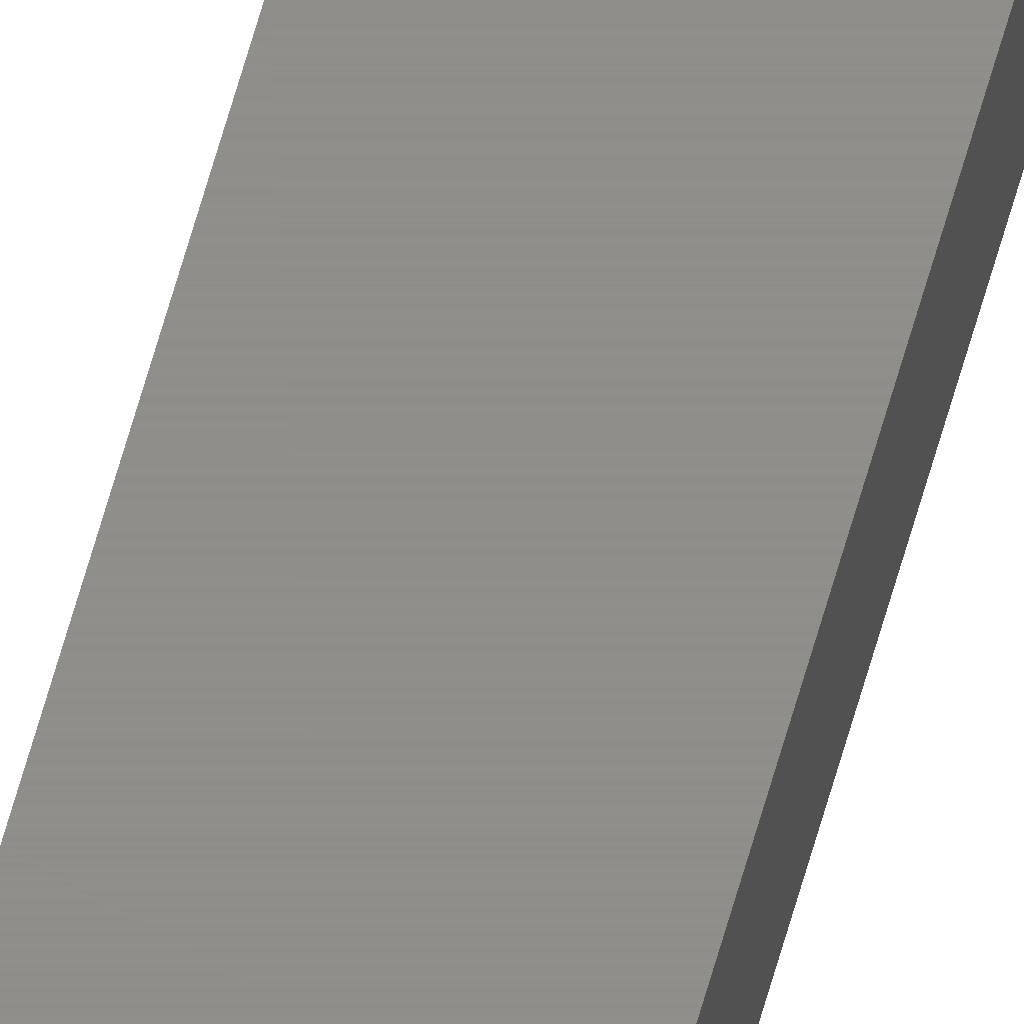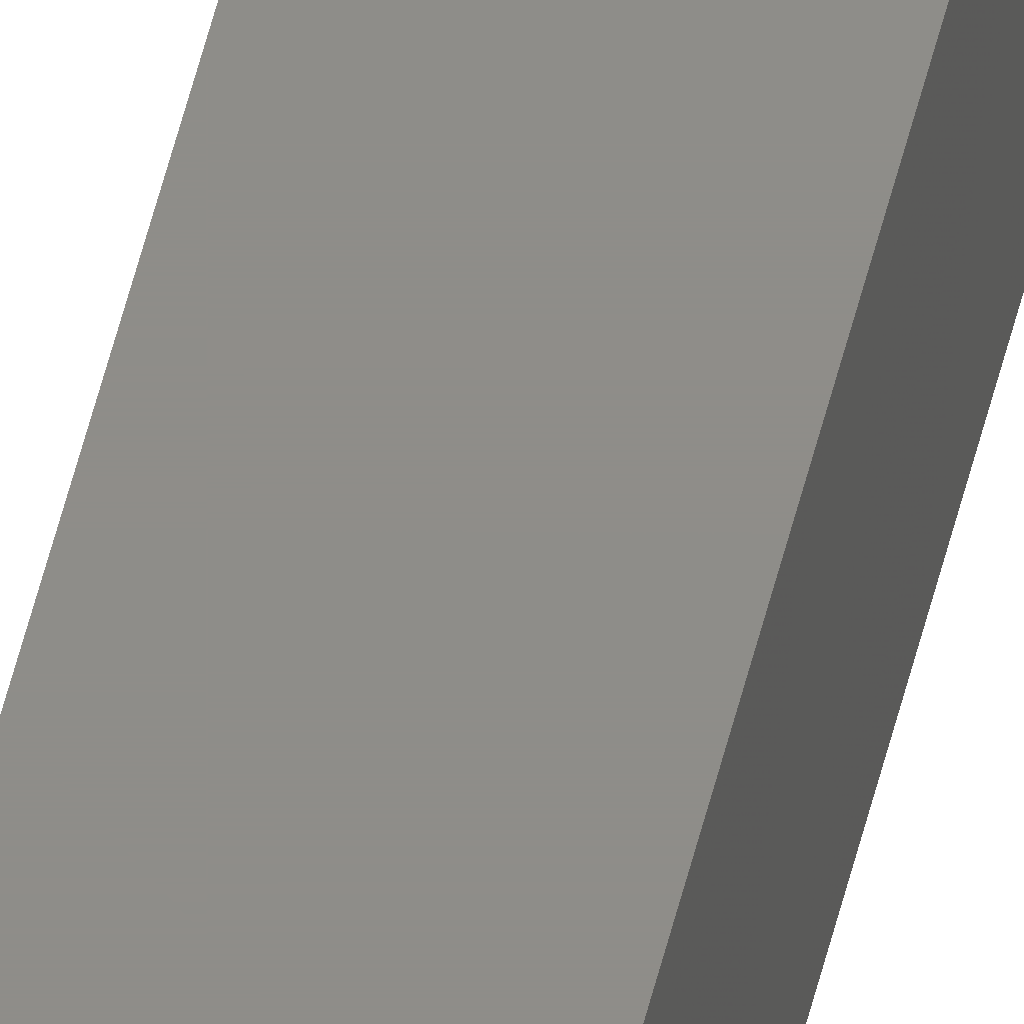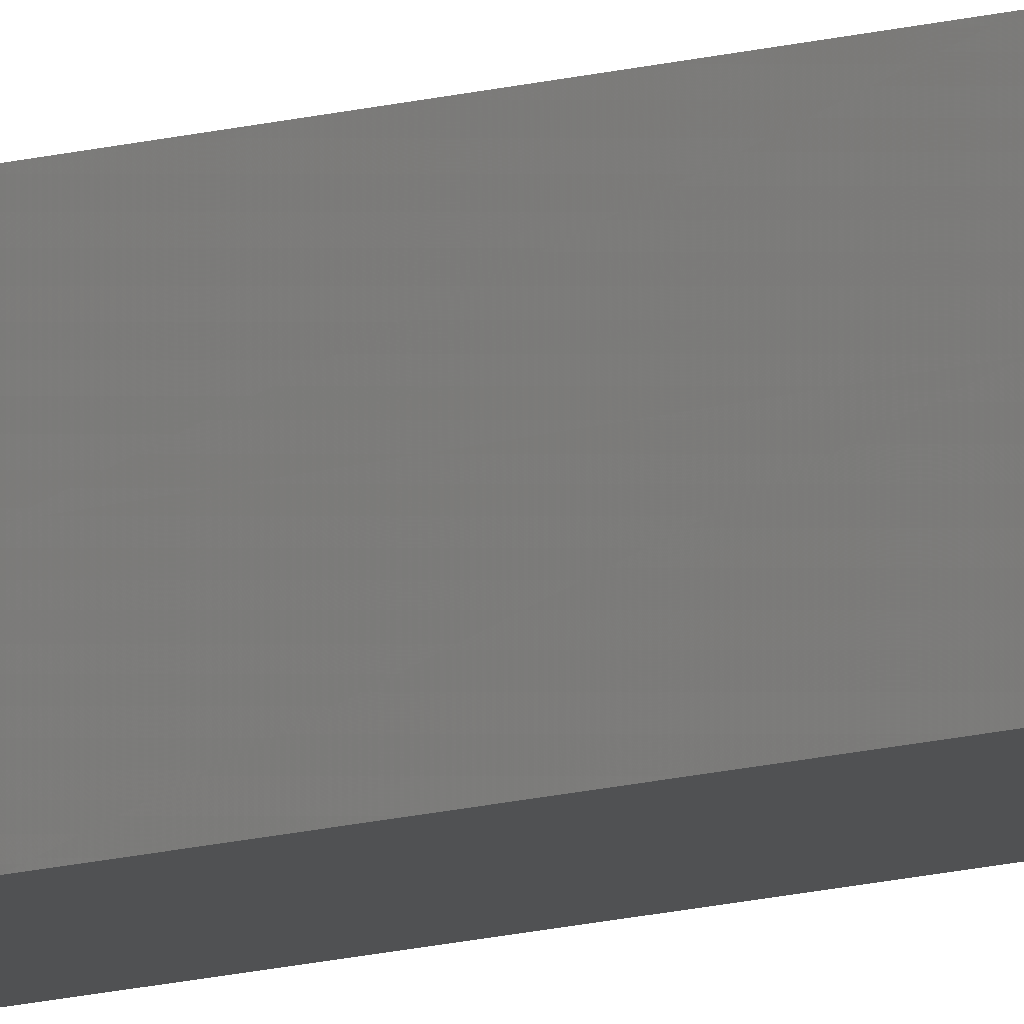
<metadata>
{"format":"stl","ext":"stl","renderer":"f3d","projection":"perspective","resolution":1024,"background":"white","views":[{"elev":73.3,"azim":16.6,"up":"+Y"},{"elev":40.2,"azim":11.0,"up":"+Y"},{"elev":-6.9,"azim":140.6,"up":"+Y"}]}
</metadata>
<code>
# stl→obj: 8 verts, 8 faces
v -0.00025 -0.00025 0.05
v -0.00025 0.00025 0.05
v -0.00025 0.00025 0
v -0.00025 -0.00025 0
v 0.00025 -0.00025 0.05
v 0.00025 -0.00025 0
v 0.00025 0.00025 0.05
v 0.00025 0.00025 0
f 1 2 3
f 1 3 4
f 5 4 6
f 5 1 4
f 7 8 3
f 7 3 2
f 5 8 7
f 5 6 8

</code>
